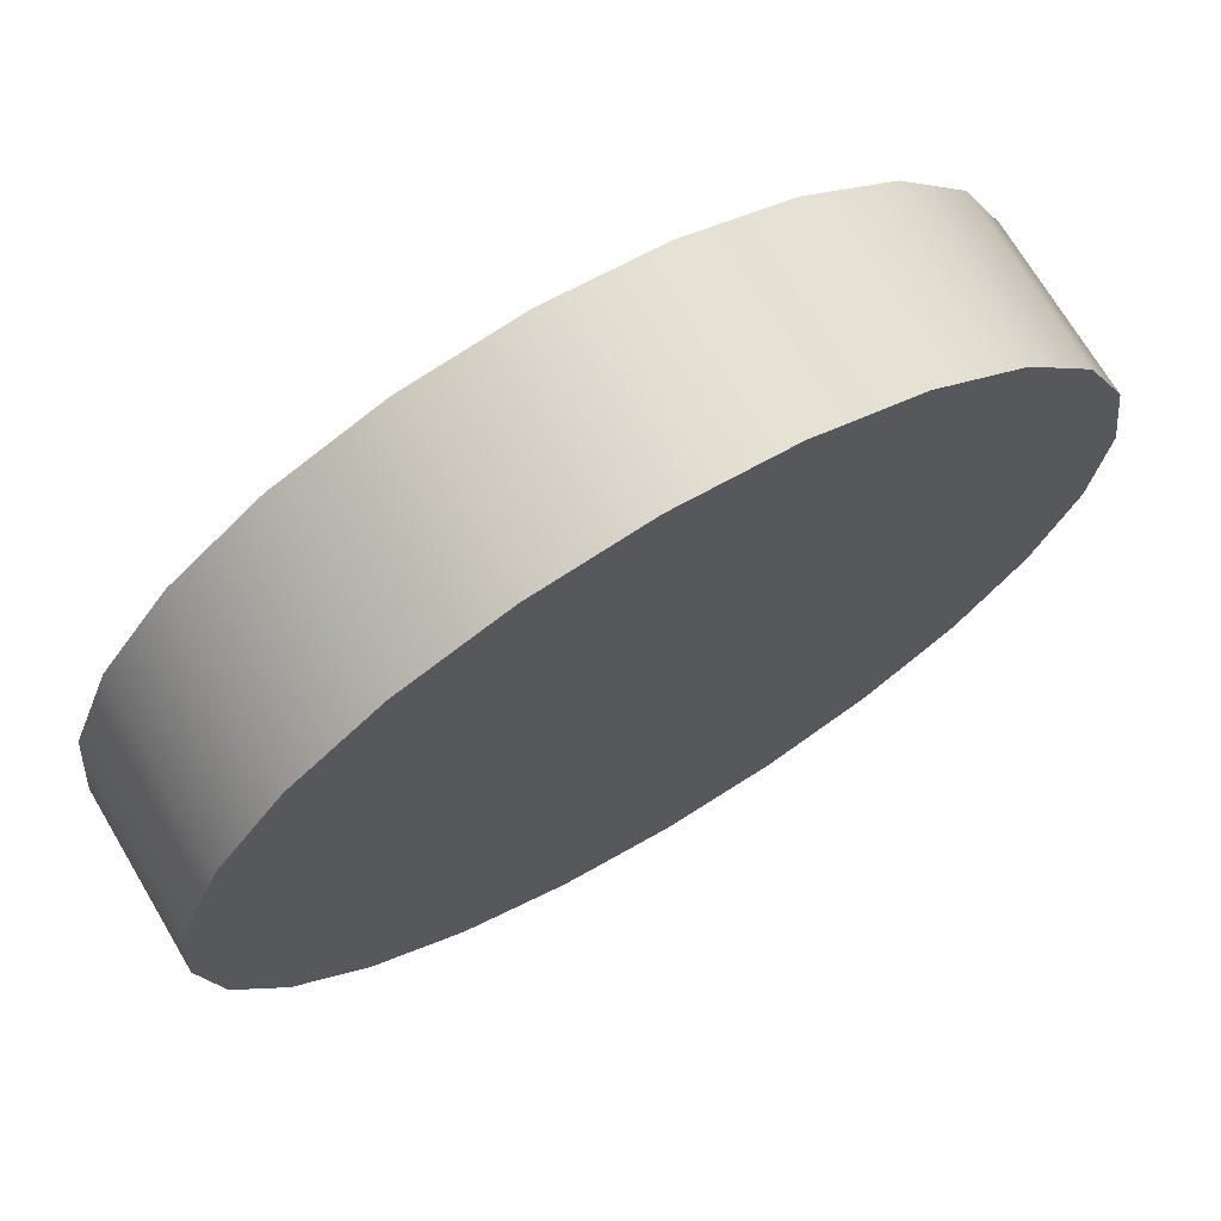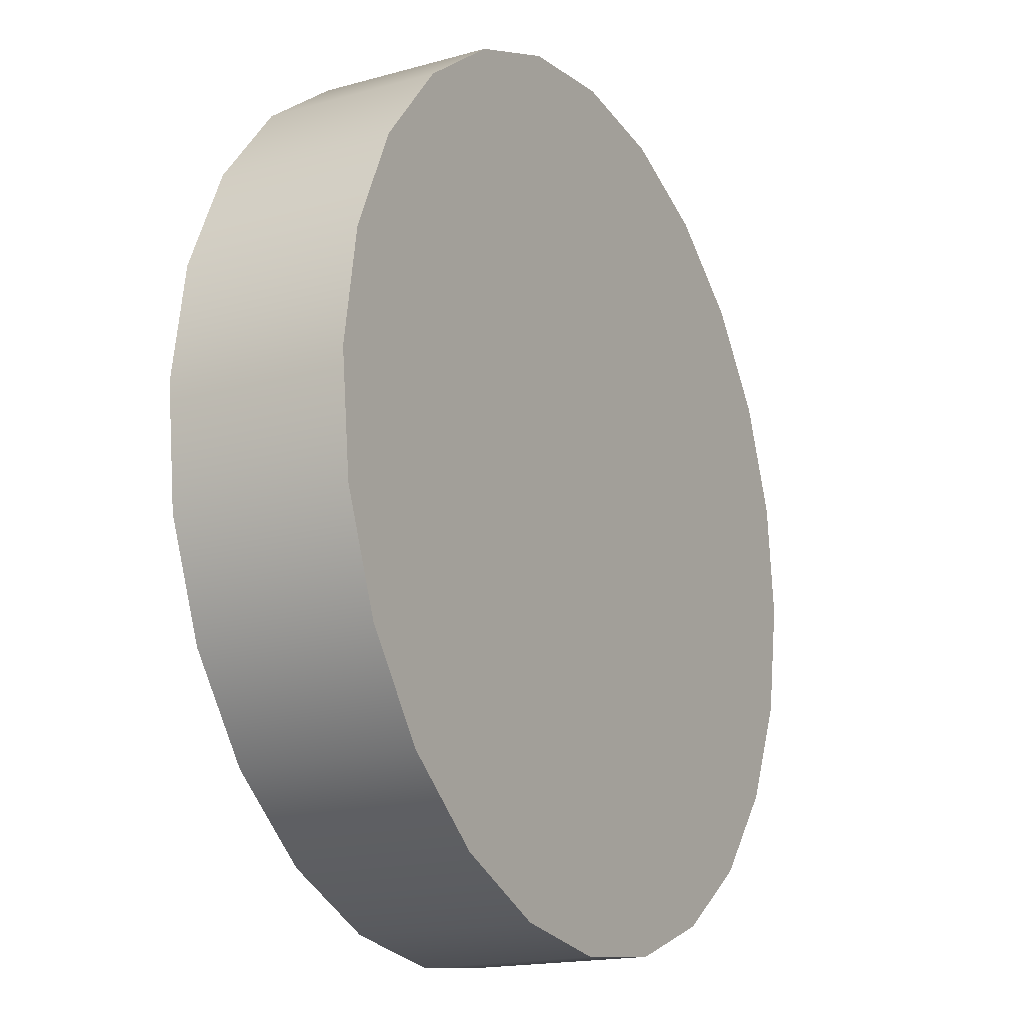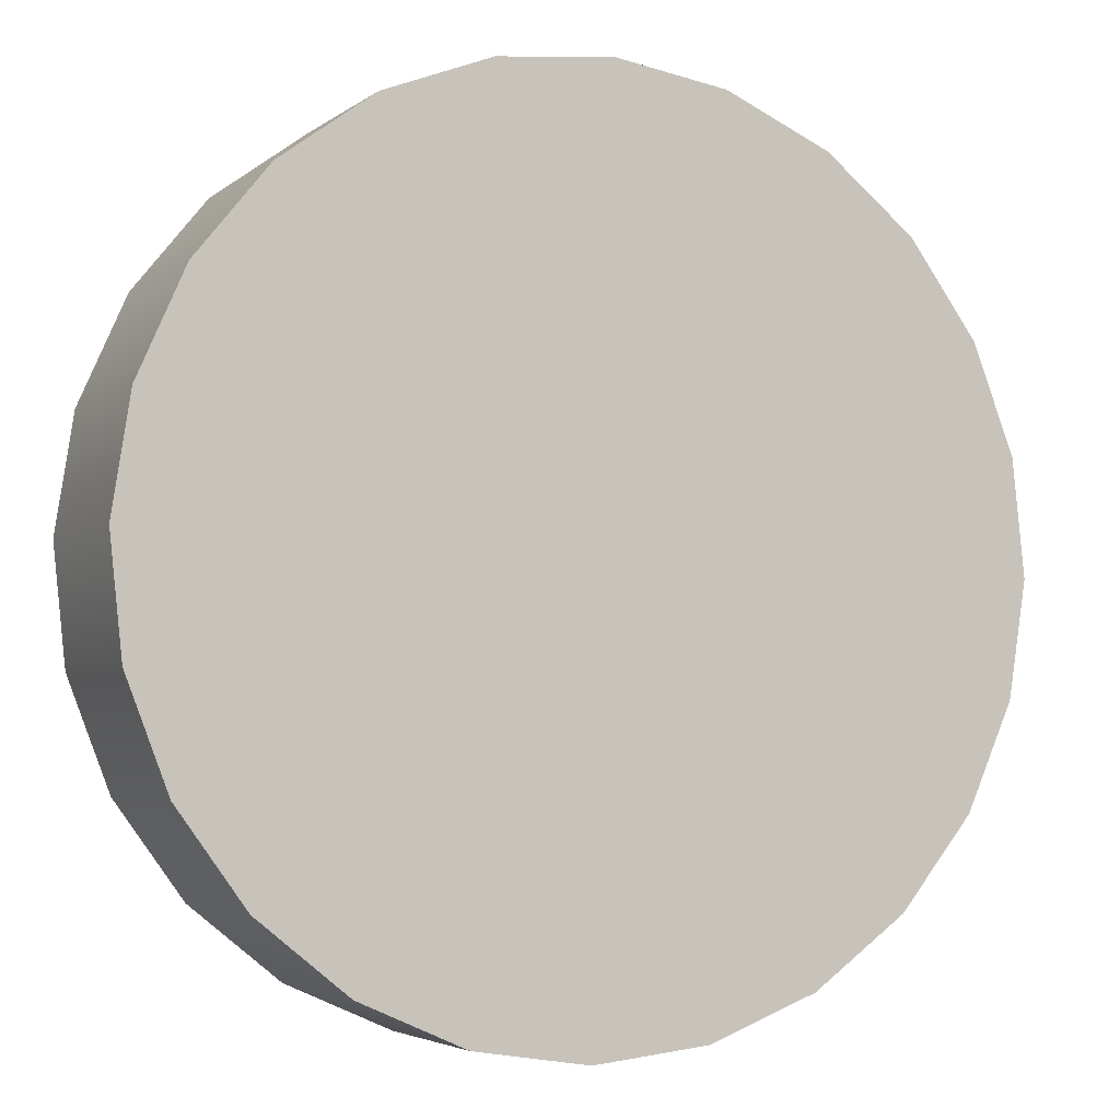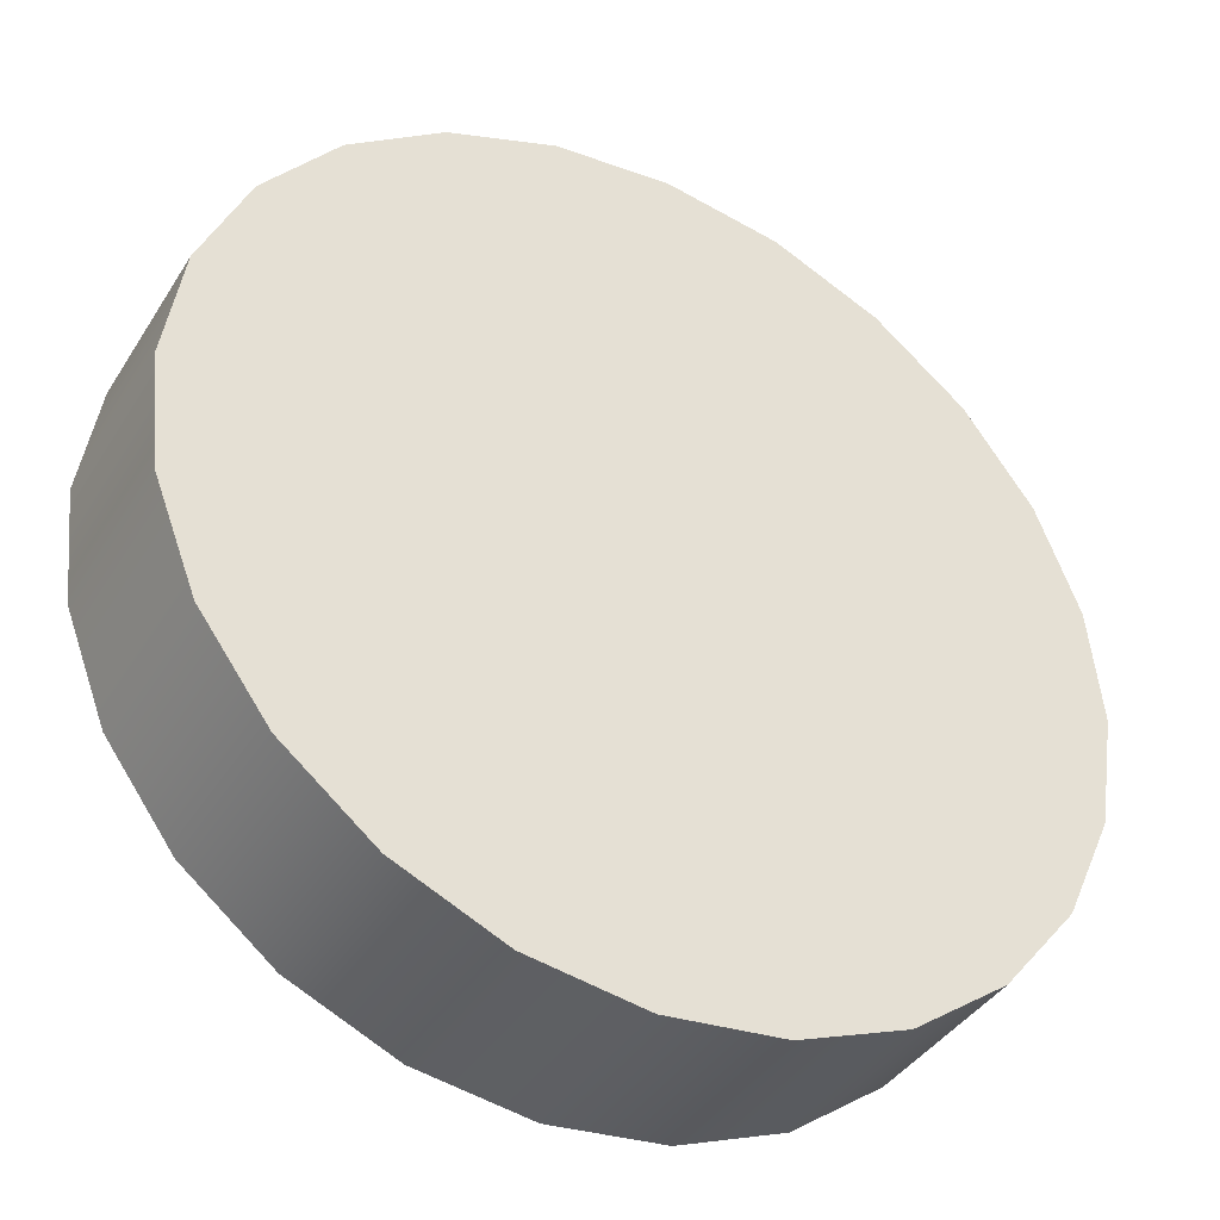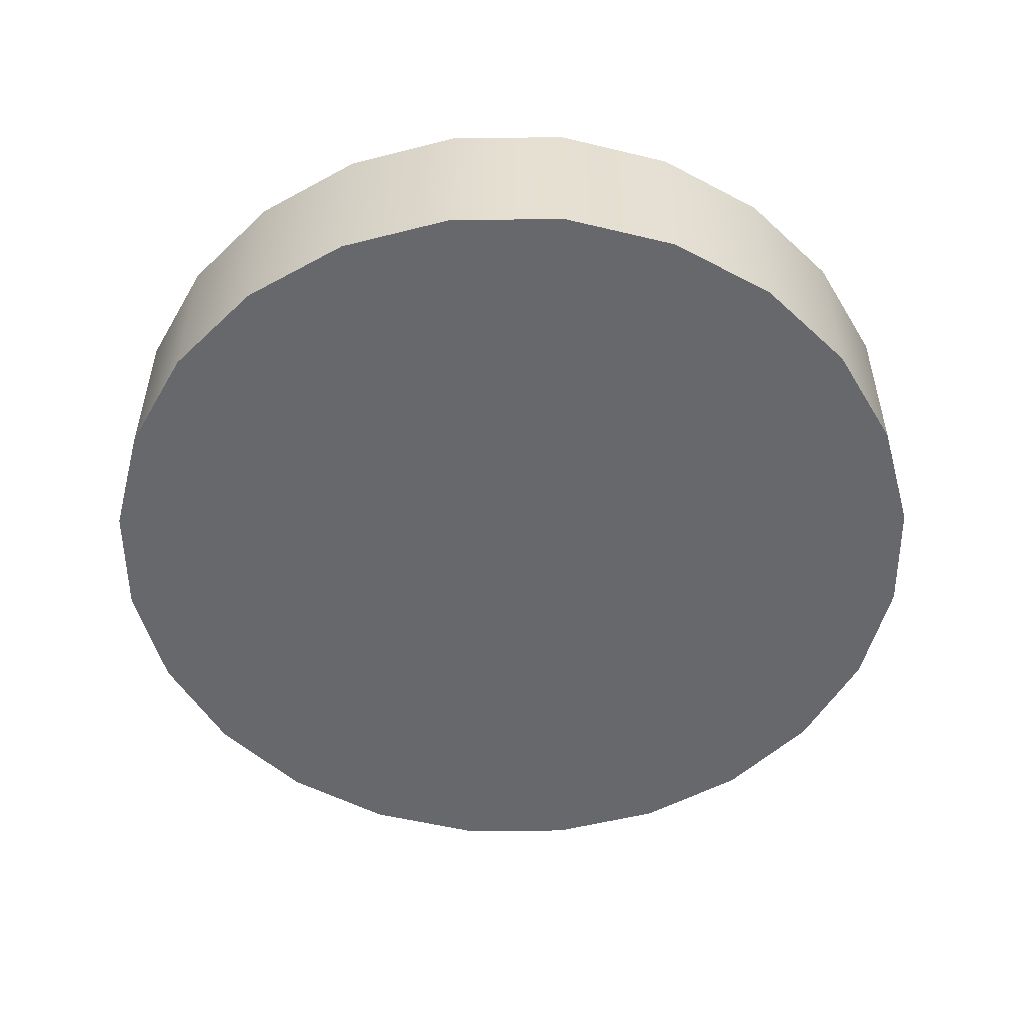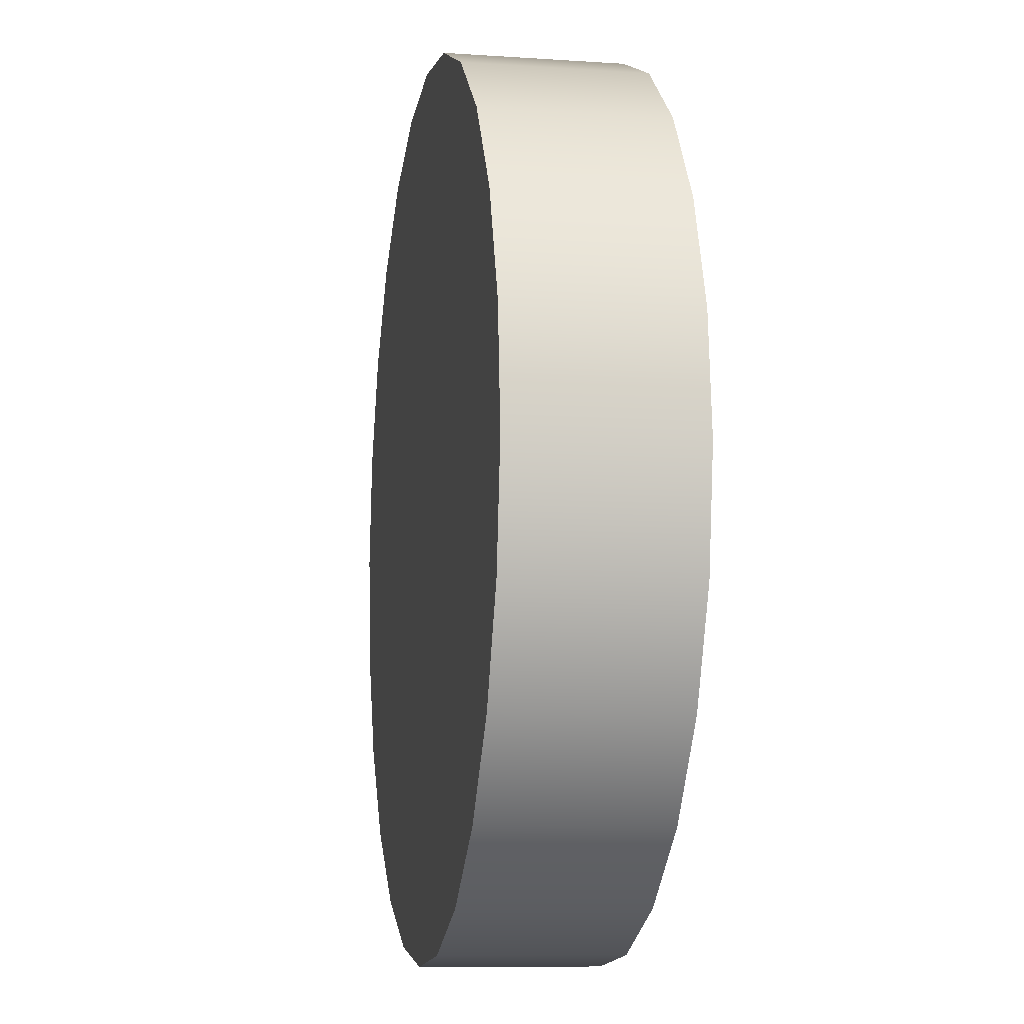
<metadata>
{"format":"obj","ext":"obj","renderer":"f3d","projection":"perspective","resolution":1024,"background":"white","views":[{"elev":71.2,"azim":149.5,"up":"+Z"},{"elev":-17.2,"azim":-60.5,"up":"+Z"},{"elev":-3.9,"azim":-24.9,"up":"+Z"},{"elev":-39.7,"azim":-28.8,"up":"+Z"},{"elev":-52.7,"azim":-125.6,"up":"+Y"},{"elev":-9.5,"azim":80.1,"up":"+Z"}]}
</metadata>
<code>
o Coin
v -0.000146 0.03785 3.5e-05
v -0.1893 0.03712 0.00465
v -0.1817 0.0371 0.05346
v -0.189 -0.03858 0.00458
v -0.1814 -0.03859 0.05339
v 0.000145 -0.03785 -3.4e-05
v -0.1841 0.03719 -0.04447
v -0.1838 -0.03851 -0.04454
v -0.1663 0.0373 -0.09056
v -0.166 -0.0384 -0.09063
v -0.1372 0.03744 -0.1305
v -0.1369 -0.03825 -0.1305
v -0.09874 0.03762 -0.1615
v -0.09845 -0.03808 -0.1616
v -0.05357 0.03781 -0.1815
v -0.05328 -0.03789 -0.1816
v -0.004761 0.03801 -0.1892
v -0.004471 -0.03769 -0.1892
v 0.04436 0.03819 -0.1839
v 0.04465 -0.03751 -0.184
v 0.09045 0.03835 -0.1661
v 0.09074 -0.03735 -0.1662
v 0.1304 0.03848 -0.137
v 0.1307 -0.03722 -0.1371
v 0.1614 0.03856 -0.09856
v 0.1617 -0.03714 -0.09863
v 0.1814 0.03859 -0.05339
v 0.1817 -0.0371 -0.05346
v 0.189 0.03858 -0.004581
v 0.1893 -0.03712 -0.004651
v 0.1838 0.03851 0.04454
v 0.1841 -0.03719 0.04447
v 0.166 0.0384 0.09063
v 0.1663 -0.0373 0.09056
v 0.1369 0.03825 0.1305
v 0.1372 -0.03744 0.1305
v 0.09845 0.03808 0.1616
v 0.09874 -0.03762 0.1615
v 0.05328 0.03788 0.1816
v 0.05357 -0.03781 0.1815
v 0.004471 0.03769 0.1892
v 0.004761 -0.03801 0.1892
v -0.04465 0.03751 0.184
v -0.04436 -0.03819 0.1839
v -0.09074 0.03735 0.1662
v -0.09045 -0.03835 0.1661
v -0.1307 0.03722 0.1371
v -0.1304 -0.03848 0.137
v -0.1617 0.03714 0.09863
v -0.1614 -0.03856 0.09856
f 1 2 3
f 3 2 4 5
f 5 4 6
f 1 7 2
f 2 7 8 4
f 4 8 6
f 1 9 7
f 7 9 10 8
f 8 10 6
f 1 11 9
f 9 11 12 10
f 10 12 6
f 1 13 11
f 11 13 14 12
f 12 14 6
f 1 15 13
f 13 15 16 14
f 14 16 6
f 1 17 15
f 15 17 18 16
f 16 18 6
f 1 19 17
f 17 19 20 18
f 18 20 6
f 1 21 19
f 19 21 22 20
f 20 22 6
f 1 23 21
f 21 23 24 22
f 22 24 6
f 1 25 23
f 23 25 26 24
f 24 26 6
f 1 27 25
f 25 27 28 26
f 26 28 6
f 1 29 27
f 27 29 30 28
f 28 30 6
f 1 31 29
f 29 31 32 30
f 30 32 6
f 1 33 31
f 31 33 34 32
f 32 34 6
f 1 35 33
f 33 35 36 34
f 34 36 6
f 1 37 35
f 35 37 38 36
f 36 38 6
f 1 39 37
f 37 39 40 38
f 38 40 6
f 1 41 39
f 39 41 42 40
f 40 42 6
f 1 43 41
f 41 43 44 42
f 42 44 6
f 1 45 43
f 43 45 46 44
f 44 46 6
f 1 47 45
f 45 47 48 46
f 46 48 6
f 1 49 47
f 47 49 50 48
f 48 50 6
f 1 3 49
f 49 3 5 50
f 50 5 6

</code>
